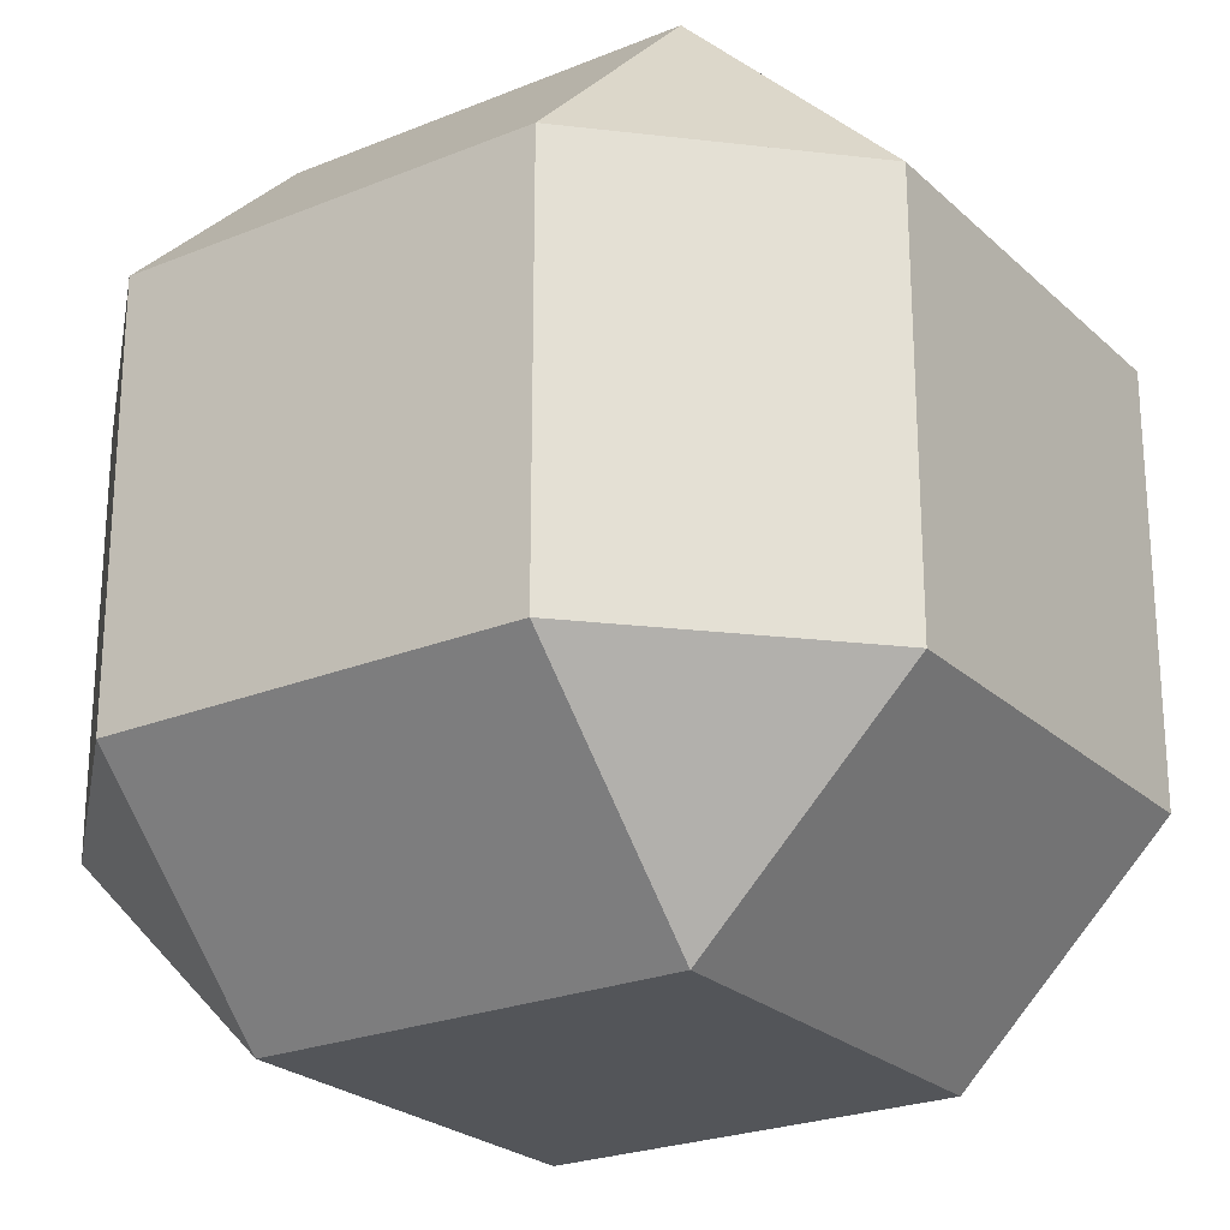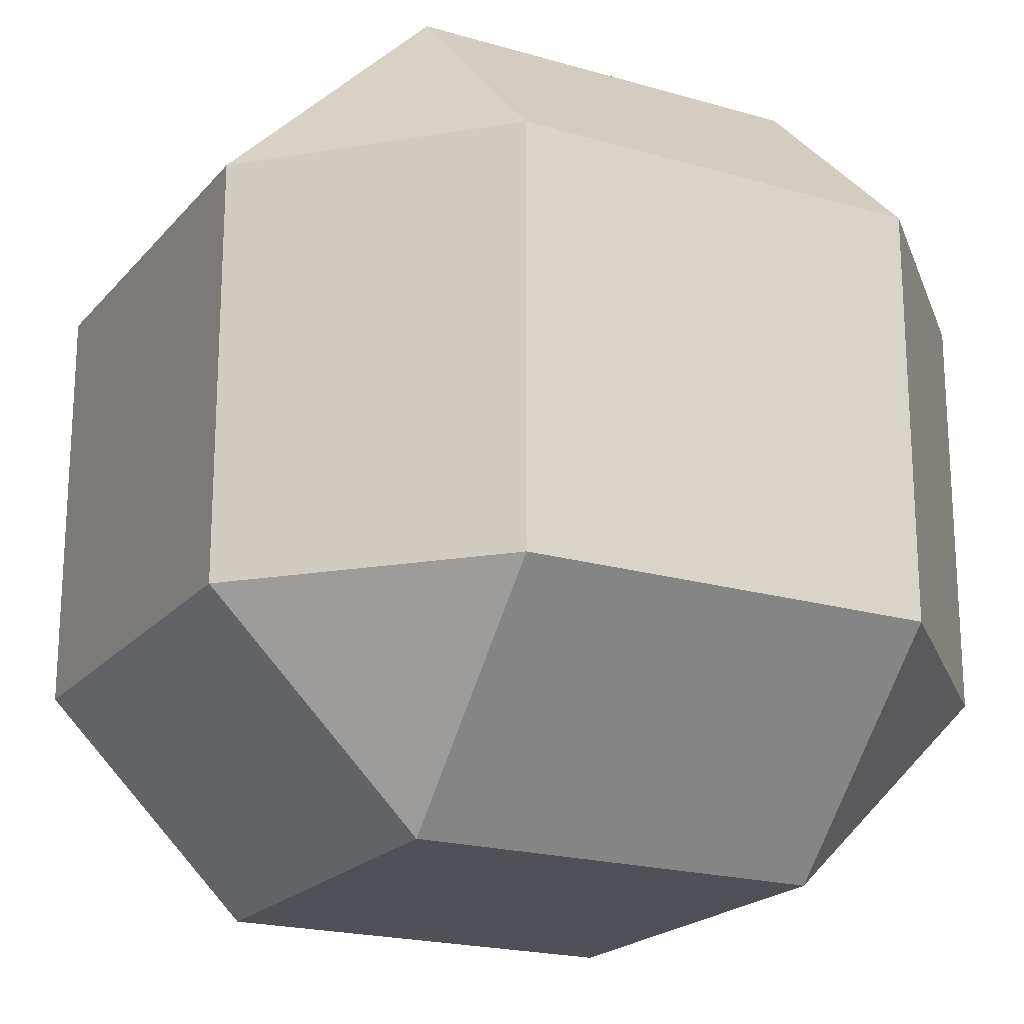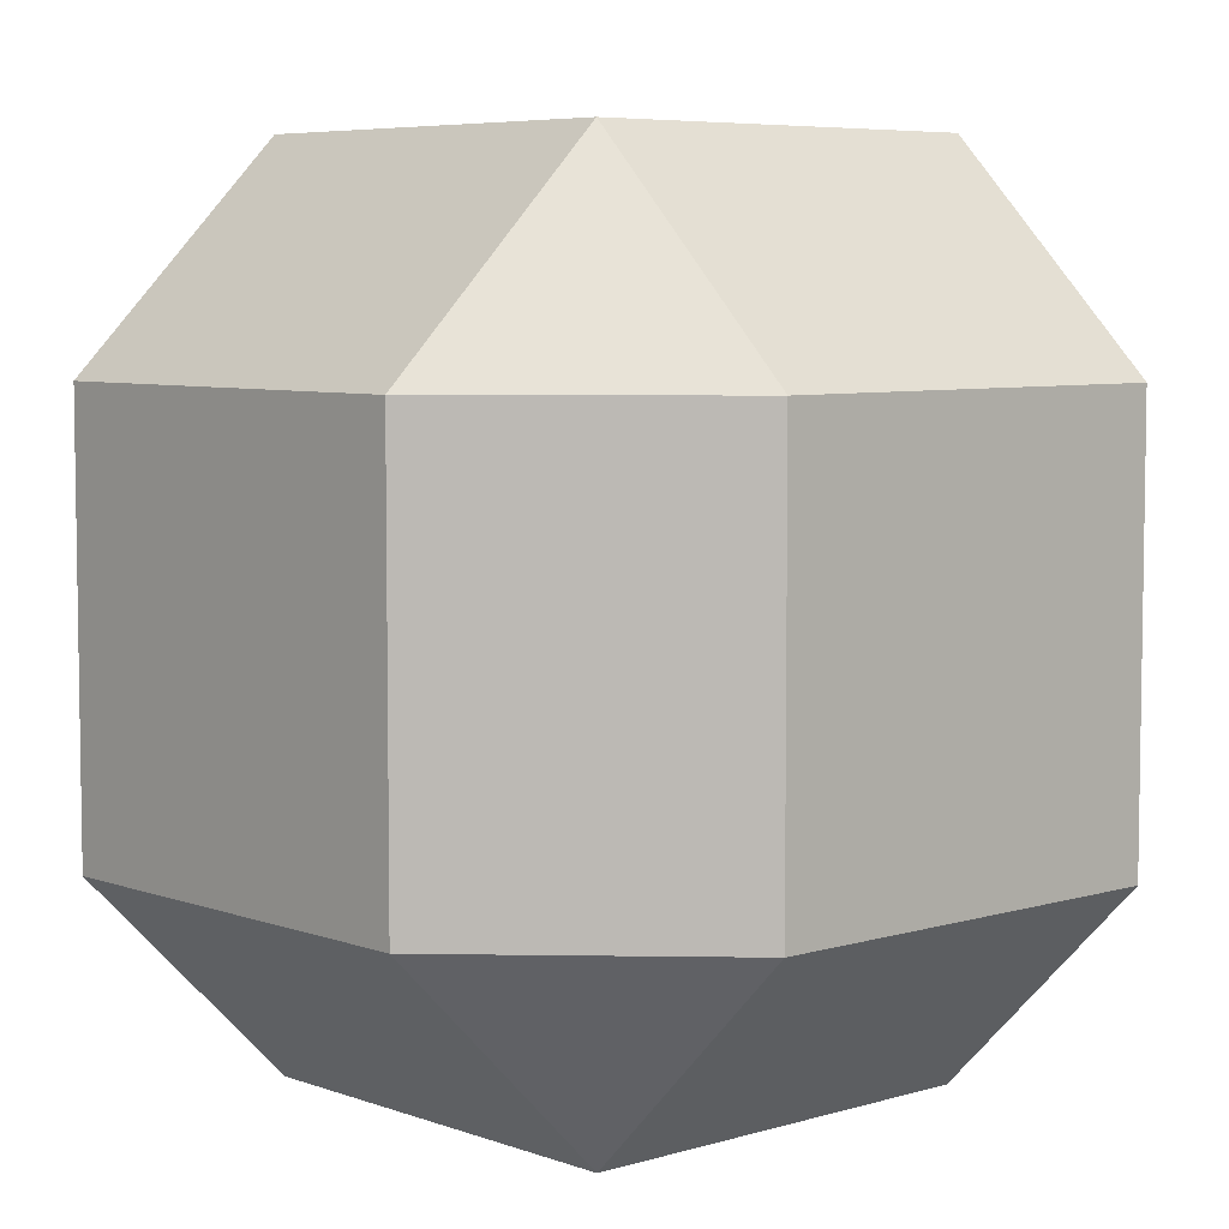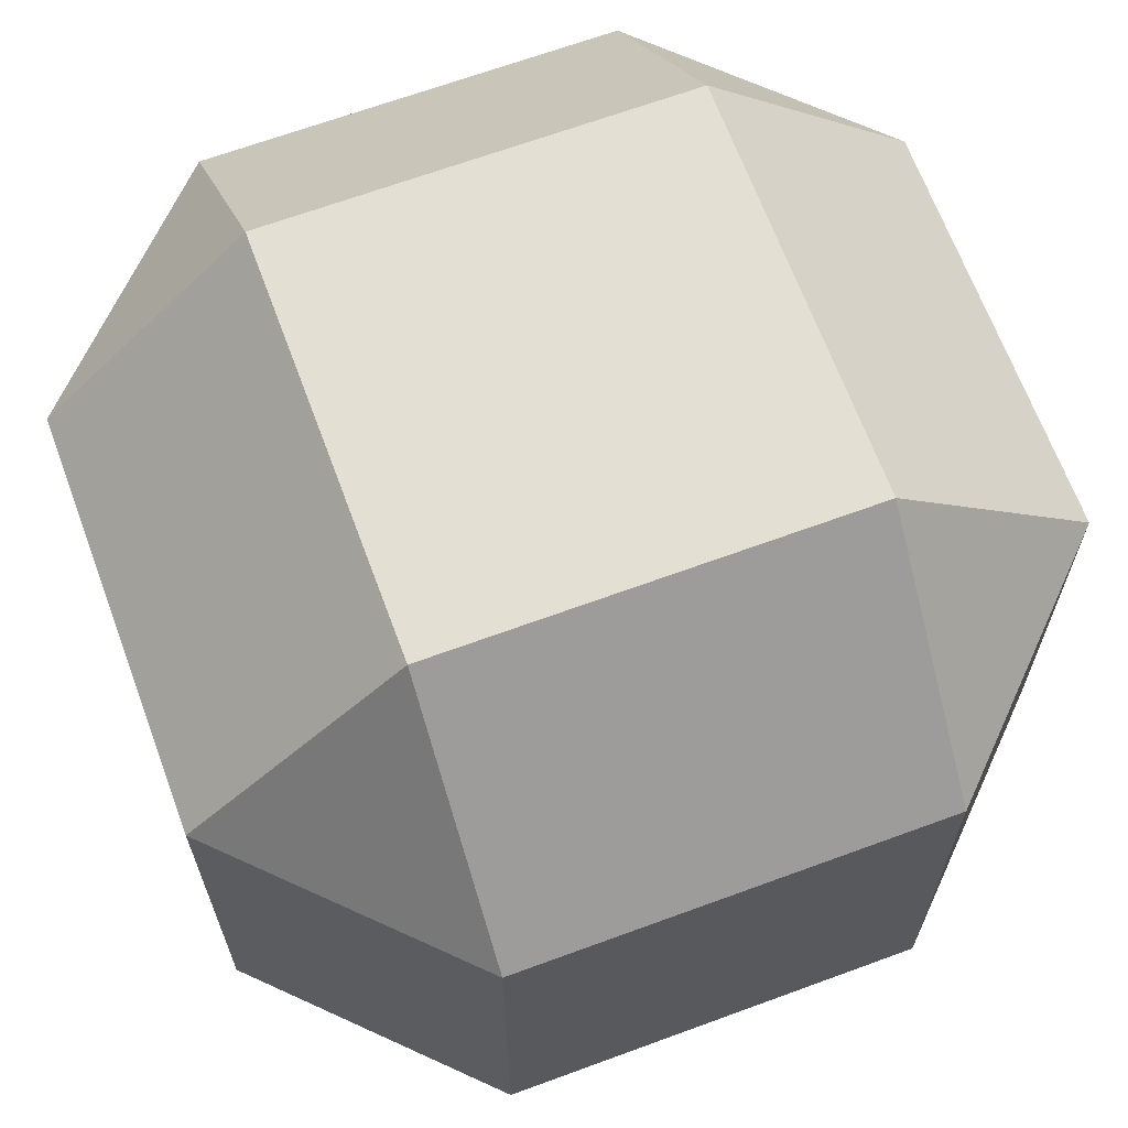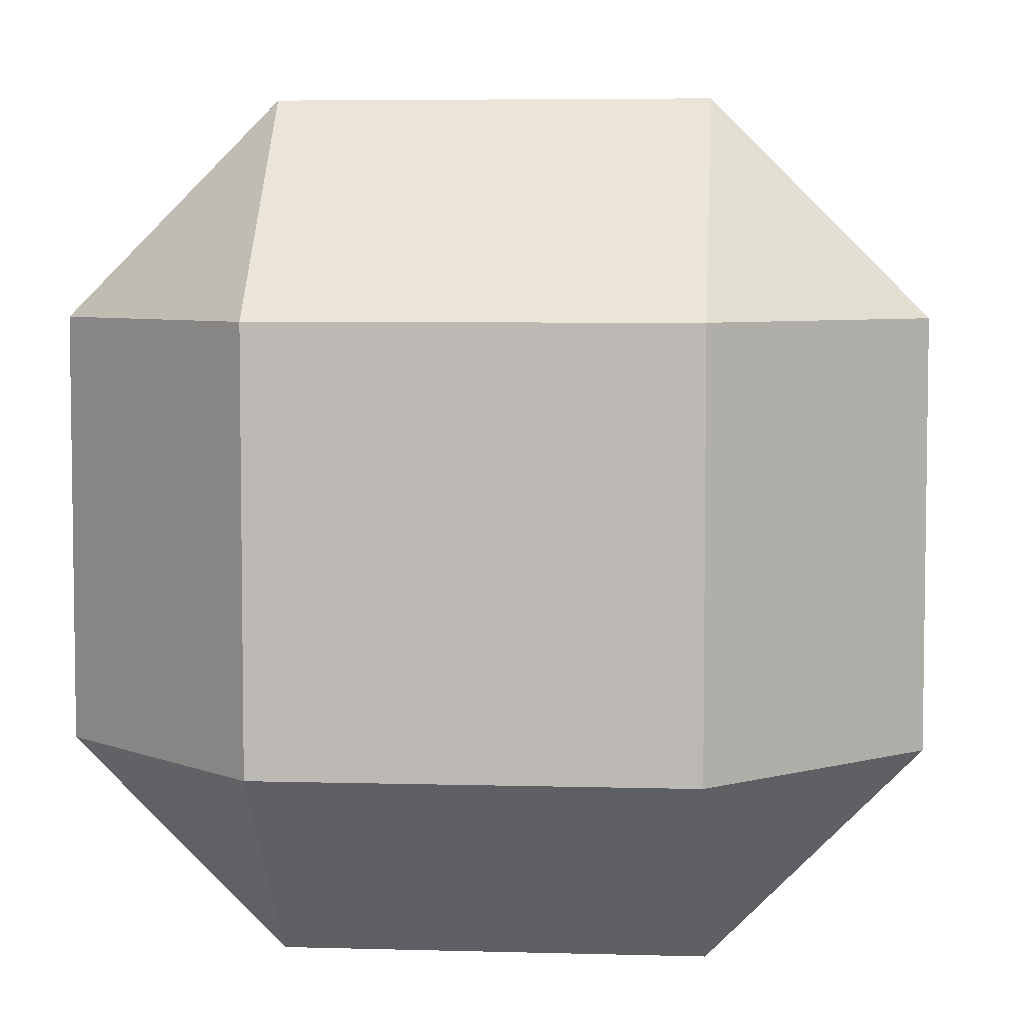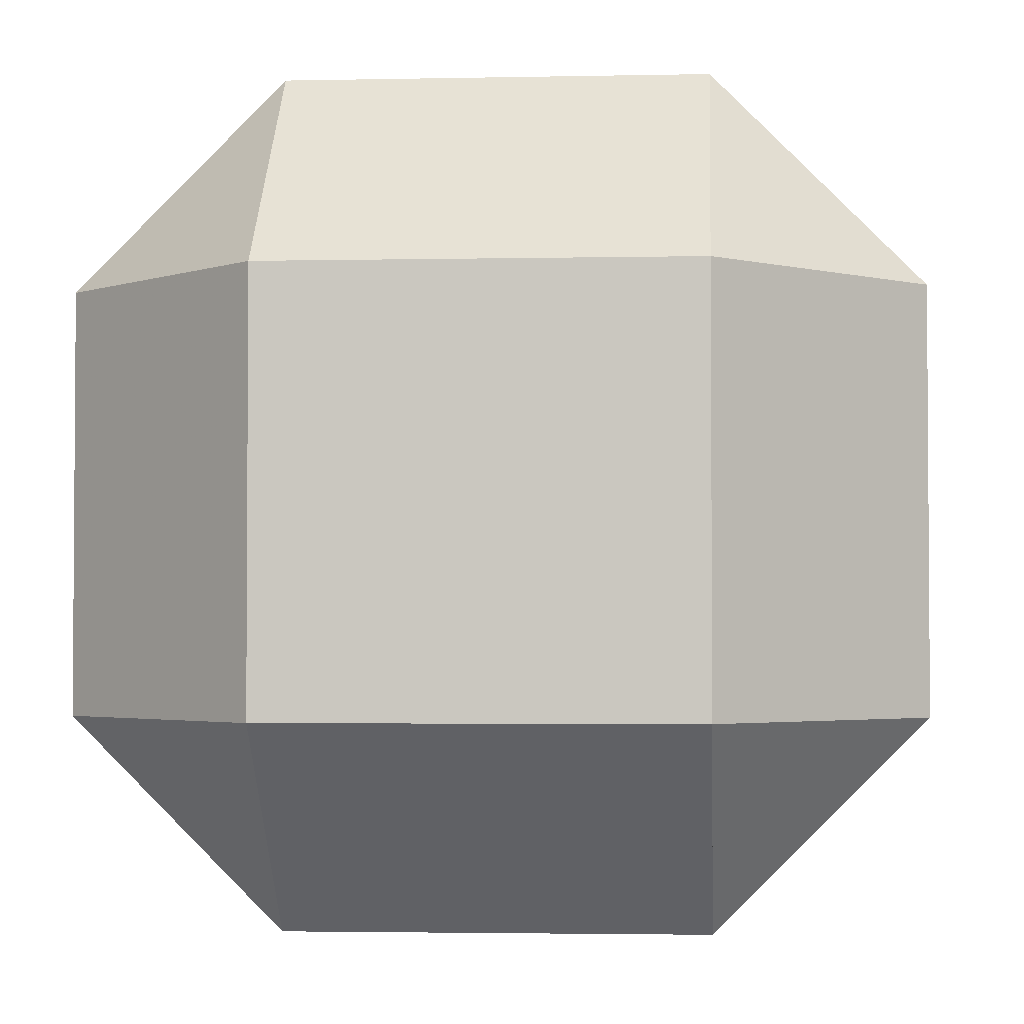
<metadata>
{"format":"obj","ext":"obj","renderer":"f3d","projection":"perspective","resolution":1024,"background":"white","views":[{"elev":-24.1,"azim":124.1,"up":"+Y"},{"elev":-20.3,"azim":-118.1,"up":"+Z"},{"elev":6.1,"azim":-132.3,"up":"+Z"},{"elev":66.5,"azim":159.7,"up":"+Y"},{"elev":5.4,"azim":-175.0,"up":"+Z"},{"elev":-2.7,"azim":94.2,"up":"+Z"}]}
</metadata>
<code>
o Rhombicuboctahedron
v -1 0.5 0.5
v -1 0.5 -0.5
v -1 -0.5 -0.5
v -1 -0.5 0.5
v 1 0.5 0.5
v 1 0.5 -0.5
v 1 -0.5 -0.5
v 1 -0.5 0.5
v -0.5 -0.5 -1
v -0.5 0.5 -1
v 0.5 0.5 -1
v 0.5 -0.5 -1
v -0.5 -0.5 1
v -0.5 0.5 1
v 0.5 0.5 1
v 0.5 -0.5 1
v 0.5 -1 0.5
v -0.5 -1 0.5
v -0.5 -1 -0.5
v 0.5 -1 -0.5
v 0.5 1 0.5
v -0.5 1 0.5
v -0.5 1 -0.5
v 0.5 1 -0.5
v -1 0.5 0.5
v -1 0.5 -0.5
v -1 -0.5 -0.5
v -1 -0.5 0.5
v 1 0.5 0.5
v 1 0.5 -0.5
v 1 -0.5 -0.5
v 1 -0.5 0.5
v -0.5 -0.5 -1
v -0.5 0.5 -1
v 0.5 0.5 -1
v 0.5 -0.5 -1
v -0.5 -0.5 1
v -0.5 0.5 1
v 0.5 0.5 1
v 0.5 -0.5 1
v 0.5 -1 0.5
v -0.5 -1 0.5
v -0.5 -1 -0.5
v 0.5 -1 -0.5
v 0.5 1 0.5
v -0.5 1 0.5
v -0.5 1 -0.5
v 0.5 1 -0.5
v 0.75 0.5 0.75
v -0.75 0.5 0.75
v -0.75 0.5 -0.75
v 0.75 0.5 -0.75
v 0.75 -0.5 -0.75
v 0.75 -0.5 0.75
v -0.75 -0.5 0.75
v -0.75 -0.5 -0.75
f 21 22 14 15
f 2 3 4 1
f 5 8 7 6
f 13 14 1 4
f 6 7 12 11
f 12 9 10 11
f 13 16 15 14
f 18 19 20 17
f 21 24 23 22
f 23 24 11 10
f 22 23 2 1
f 16 13 18 17
f 7 8 17 20
f 9 12 20 19
f 19 18 4 3
f 5 6 24 21
f 8 16 40 54 32
f 3 9 33 56 27
f 13 4 28 55 37
f 5 15 16 8
f 9 3 2 10
f 6 11 35 52 30
f 12 7 31 53 36
f 15 5 29 49 39
f 10 2 26 51 34
f 27 56 33 43
f 1 14 38 50 25
f 55 28 42 37
f 53 31 44 36
f 32 54 40 41
f 30 52 35 48
f 51 26 47 34
f 25 50 38 46
f 49 29 45 39
l 18 42
l 24 48
l 43 19
l 20 44
l 47 23
l 41 17
l 45 21
l 46 22

</code>
